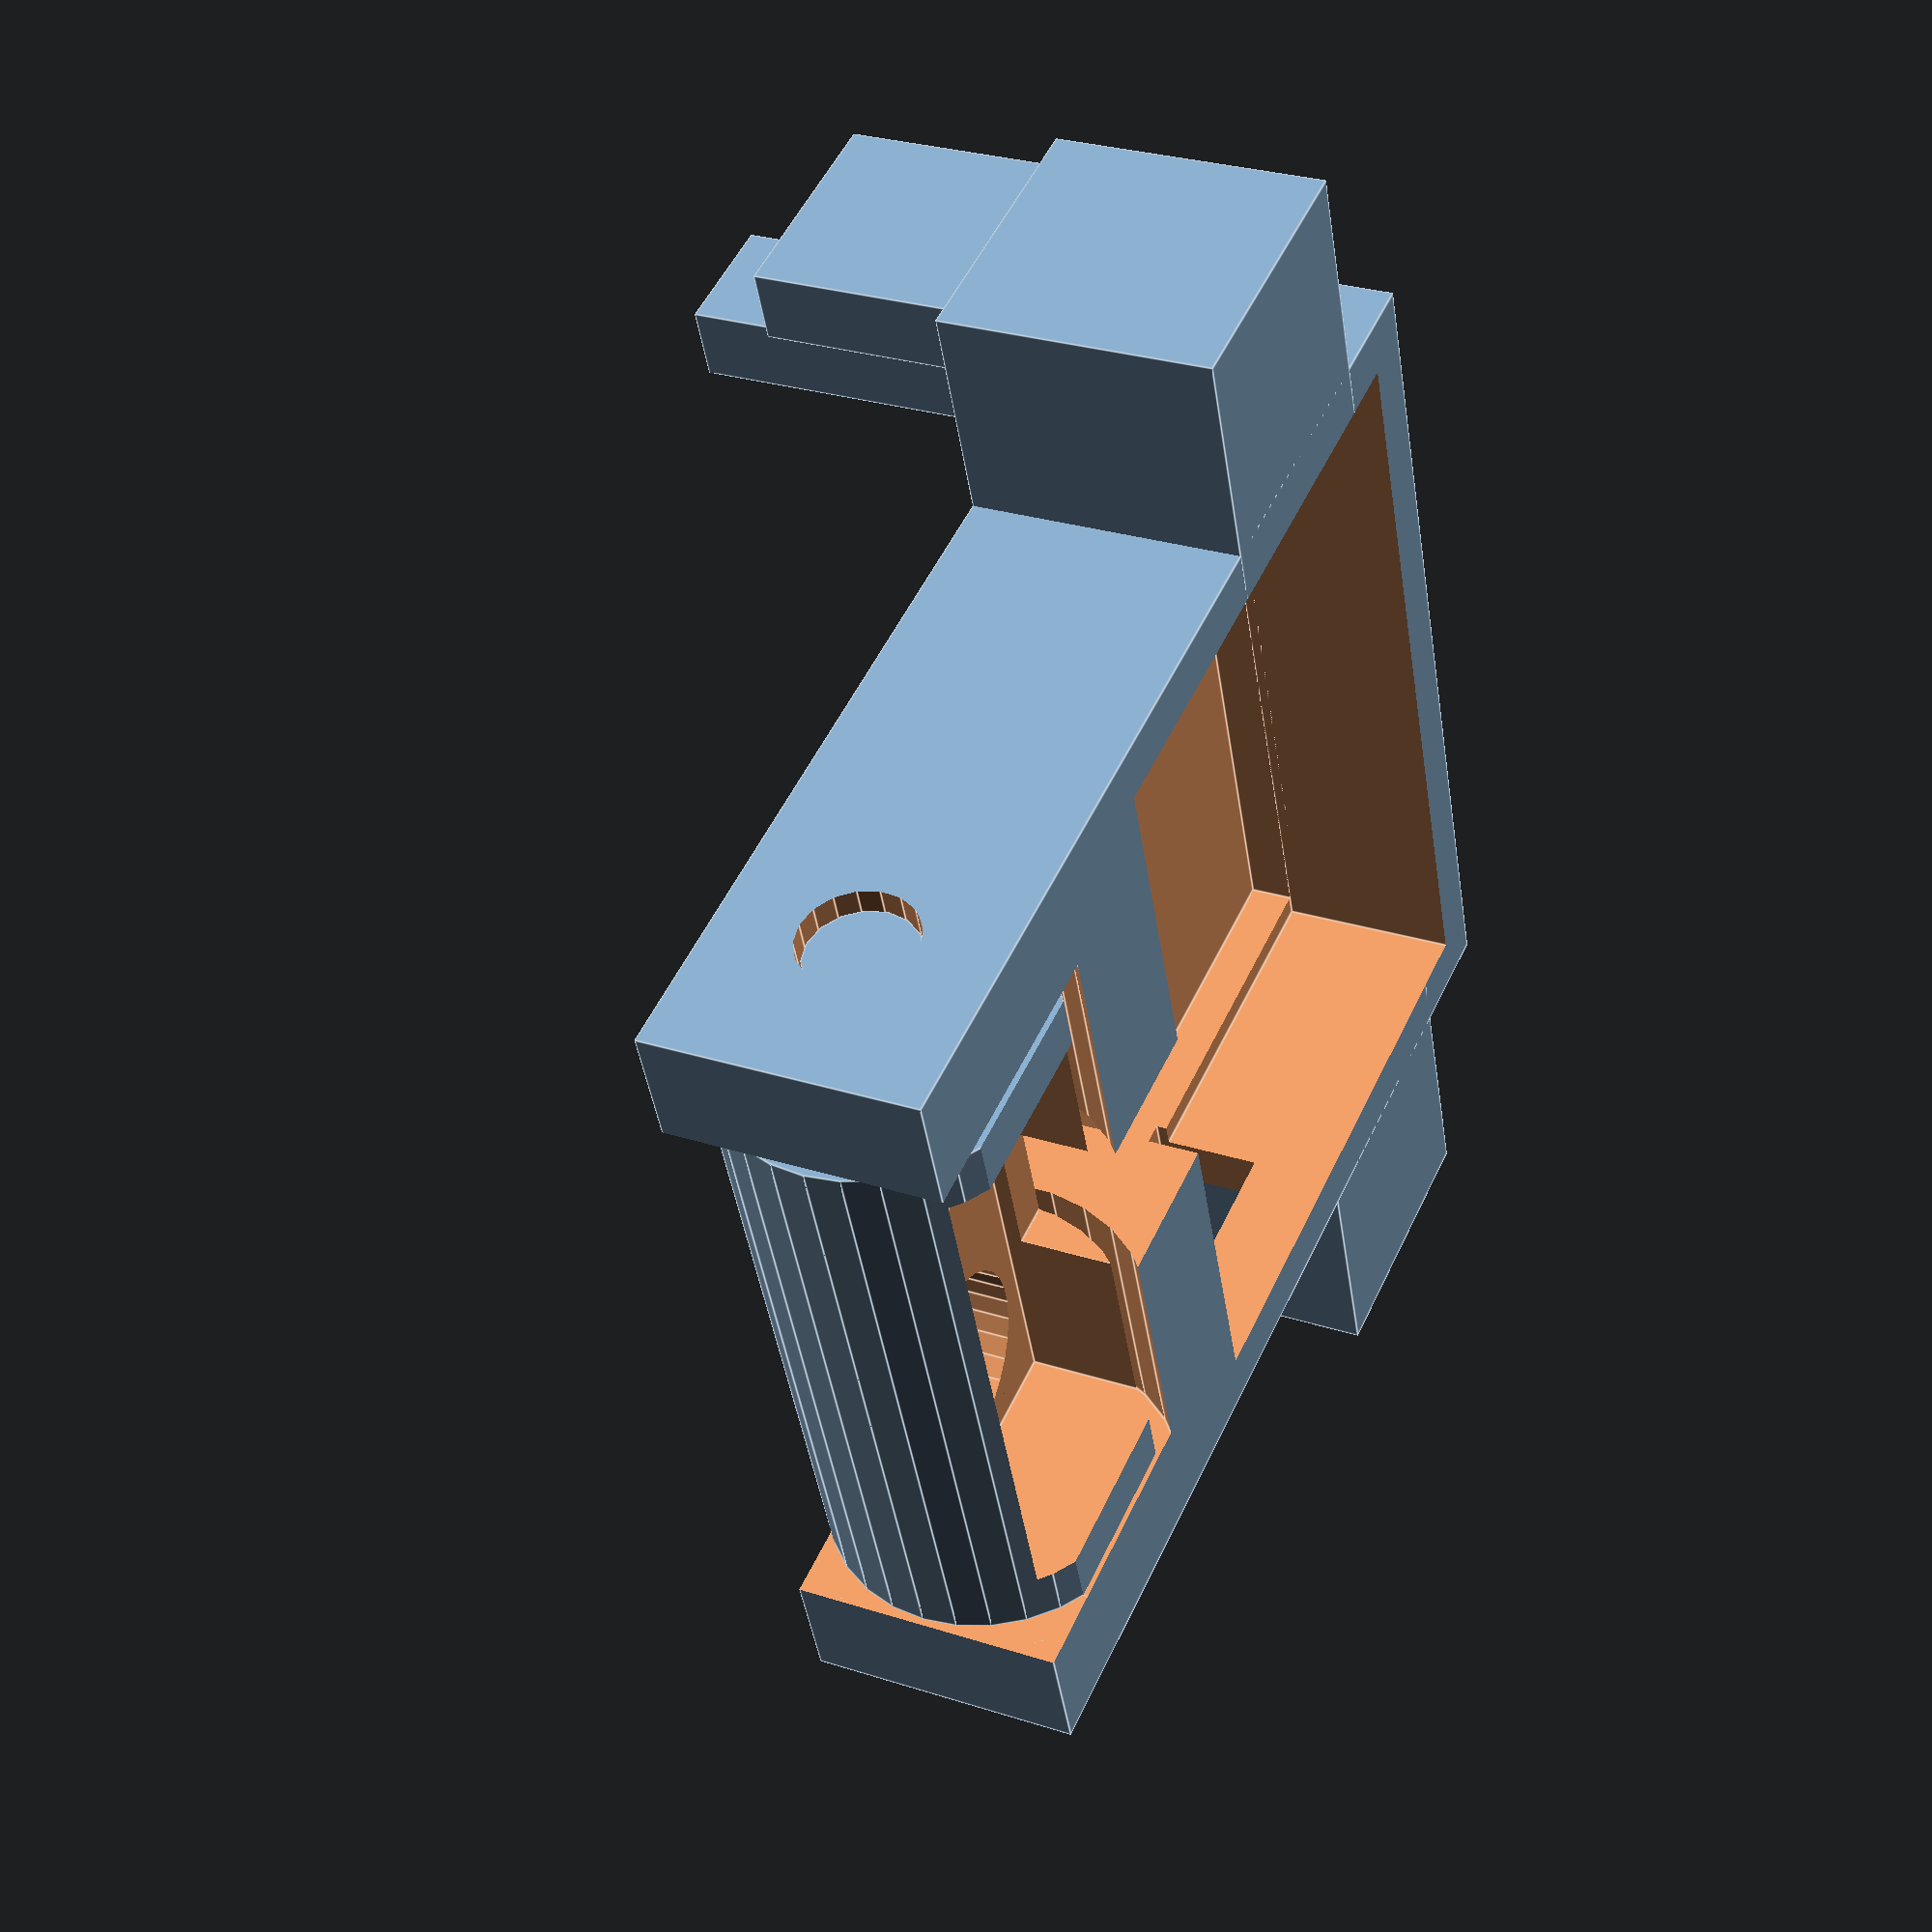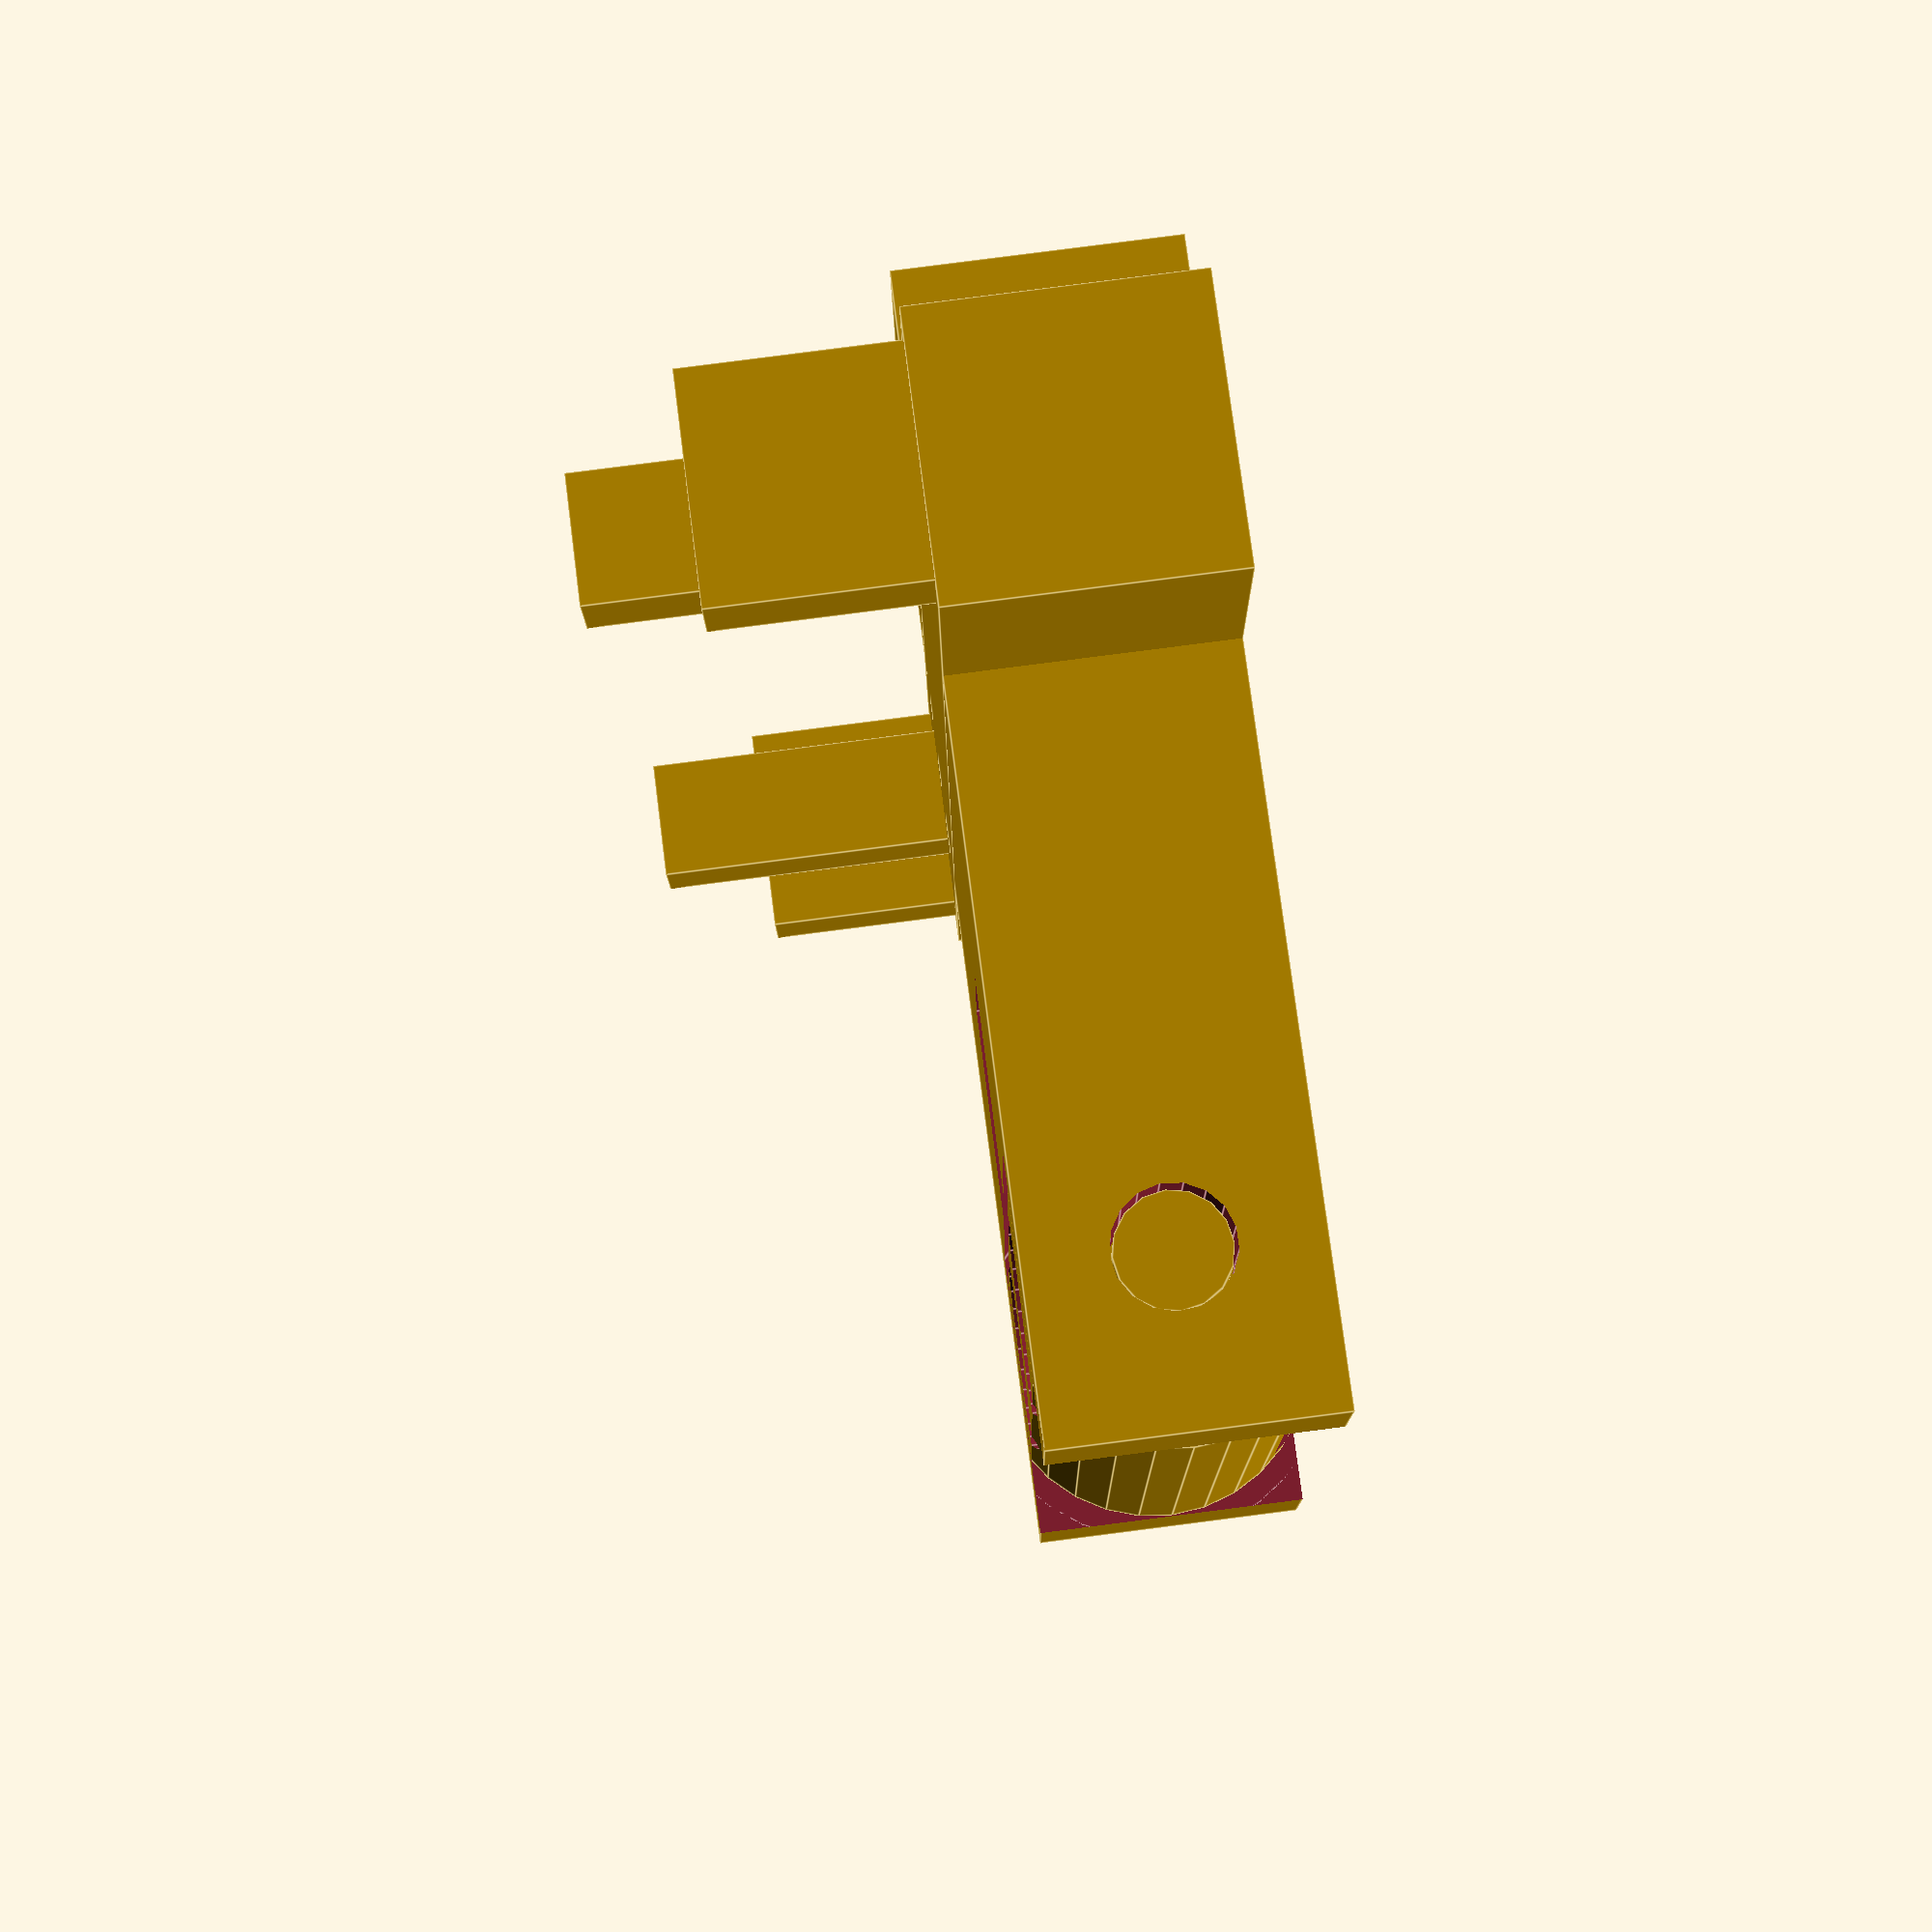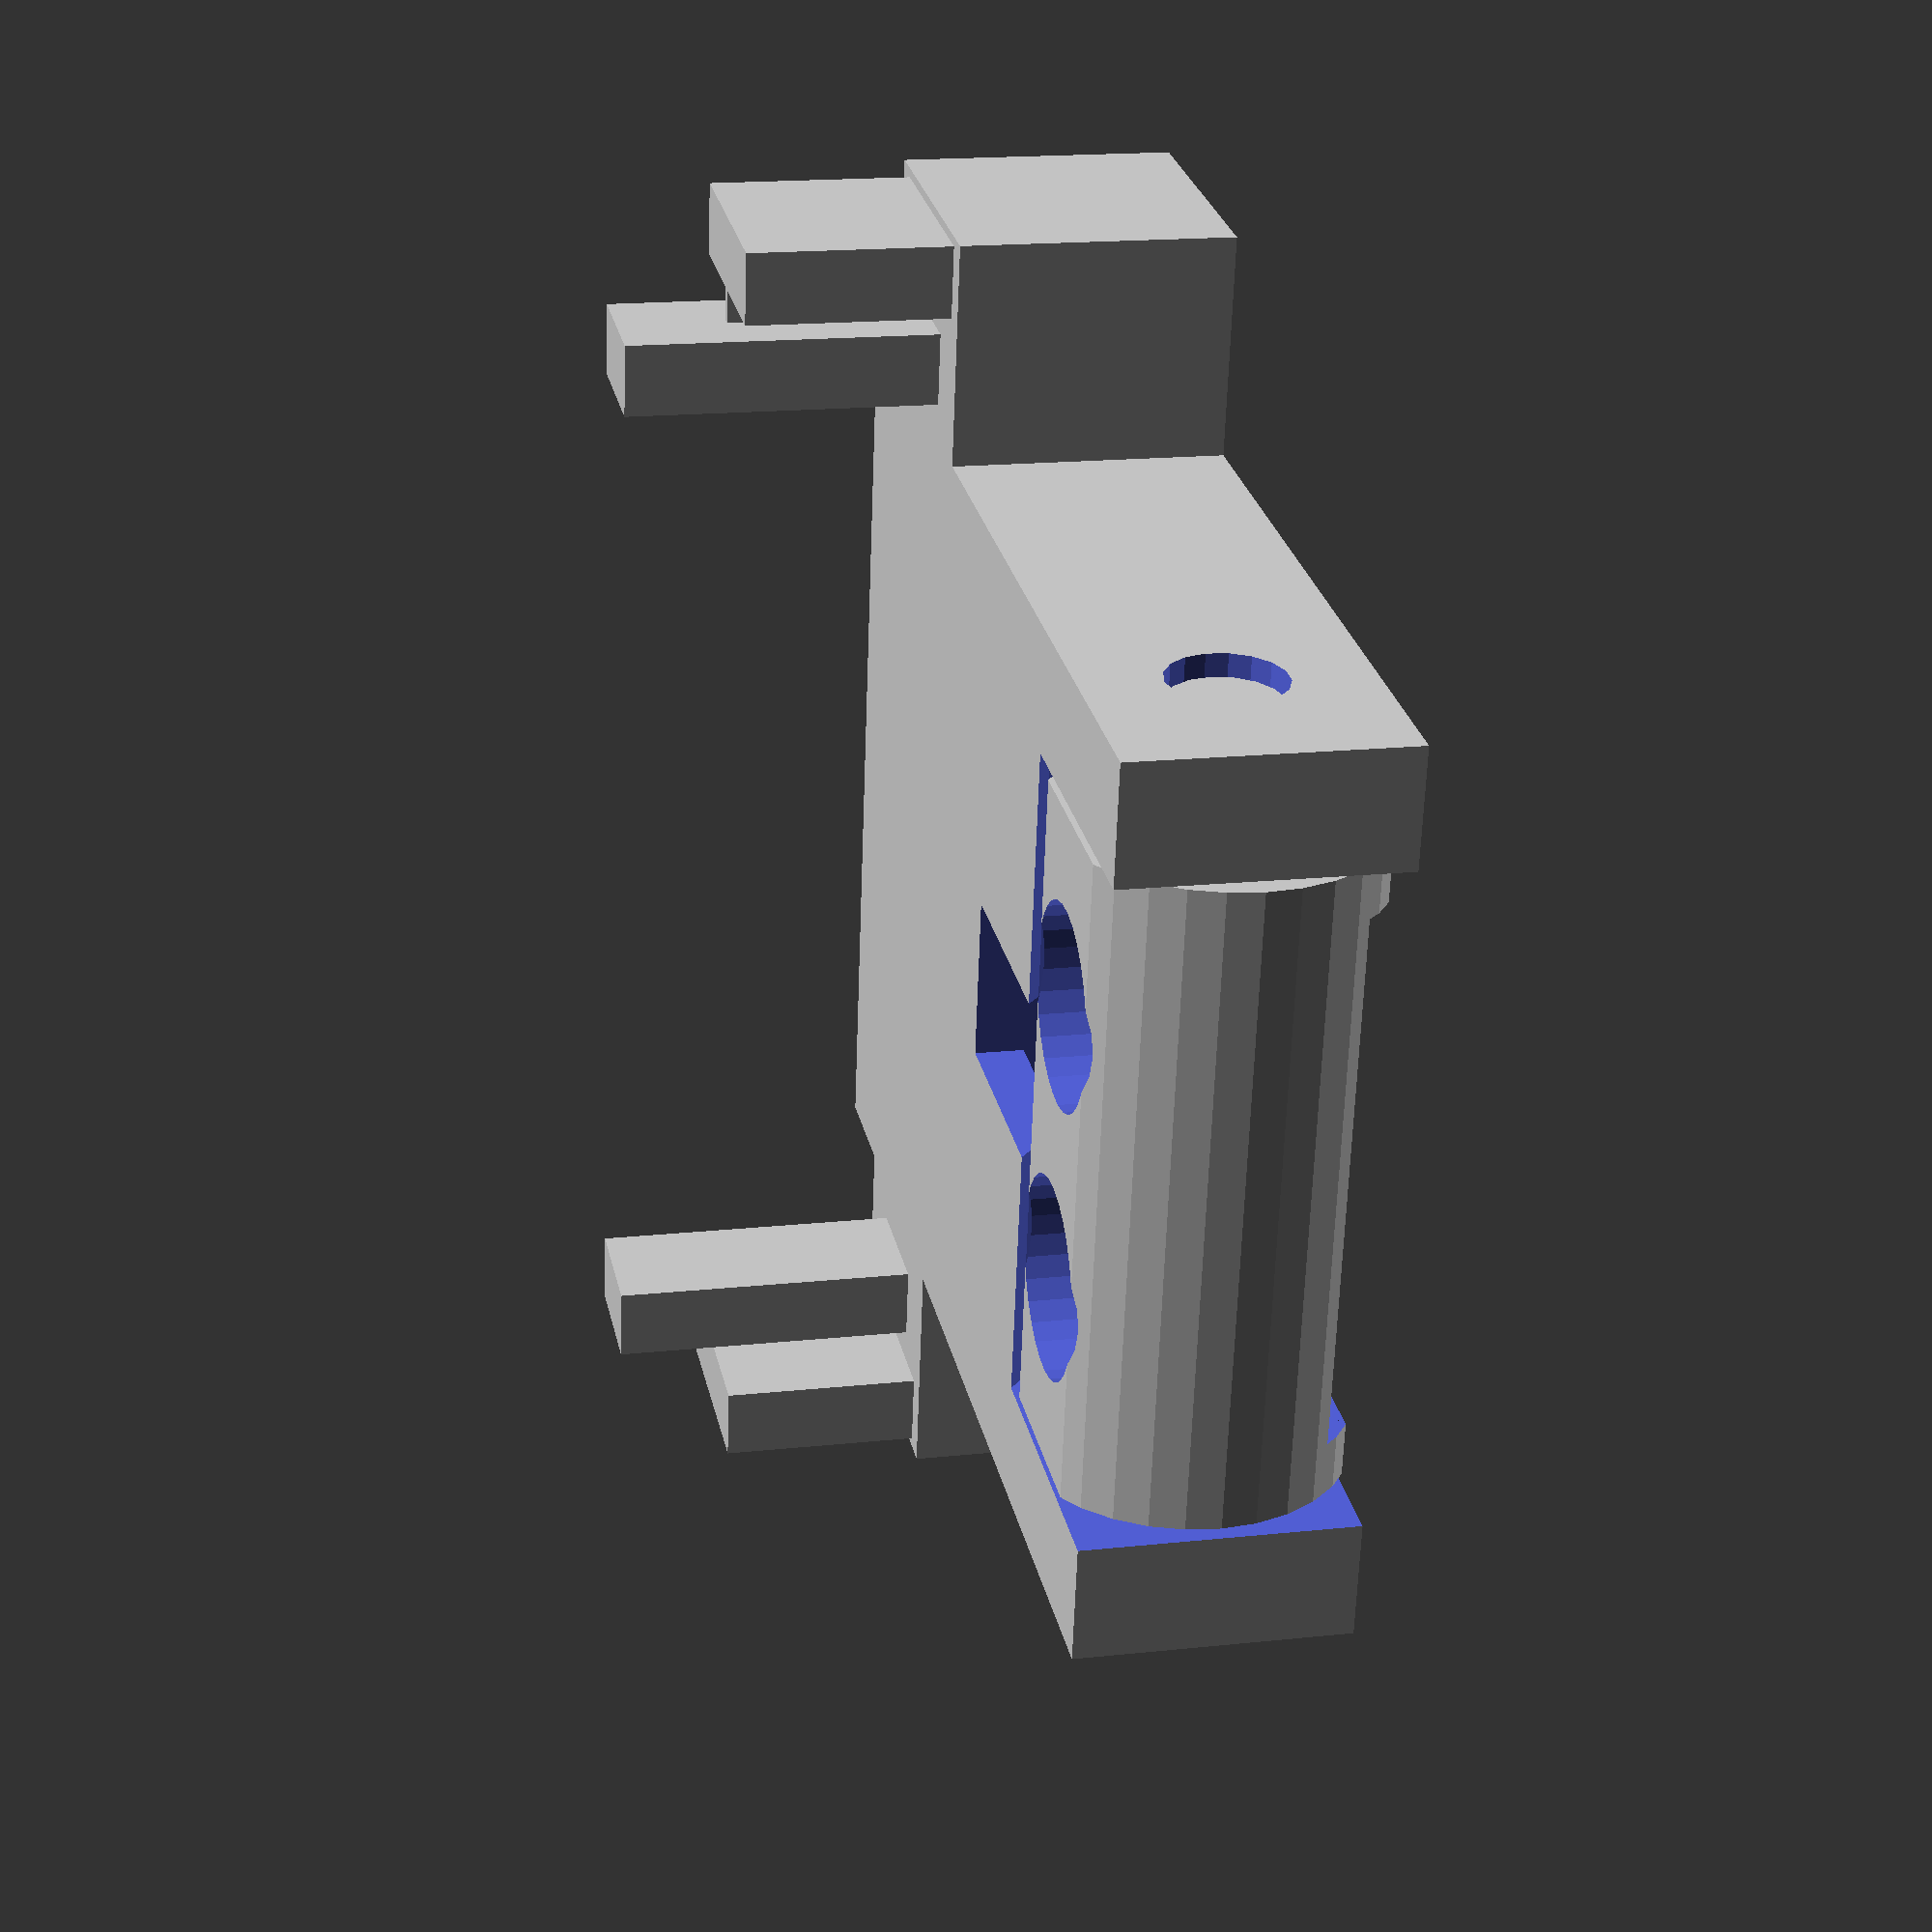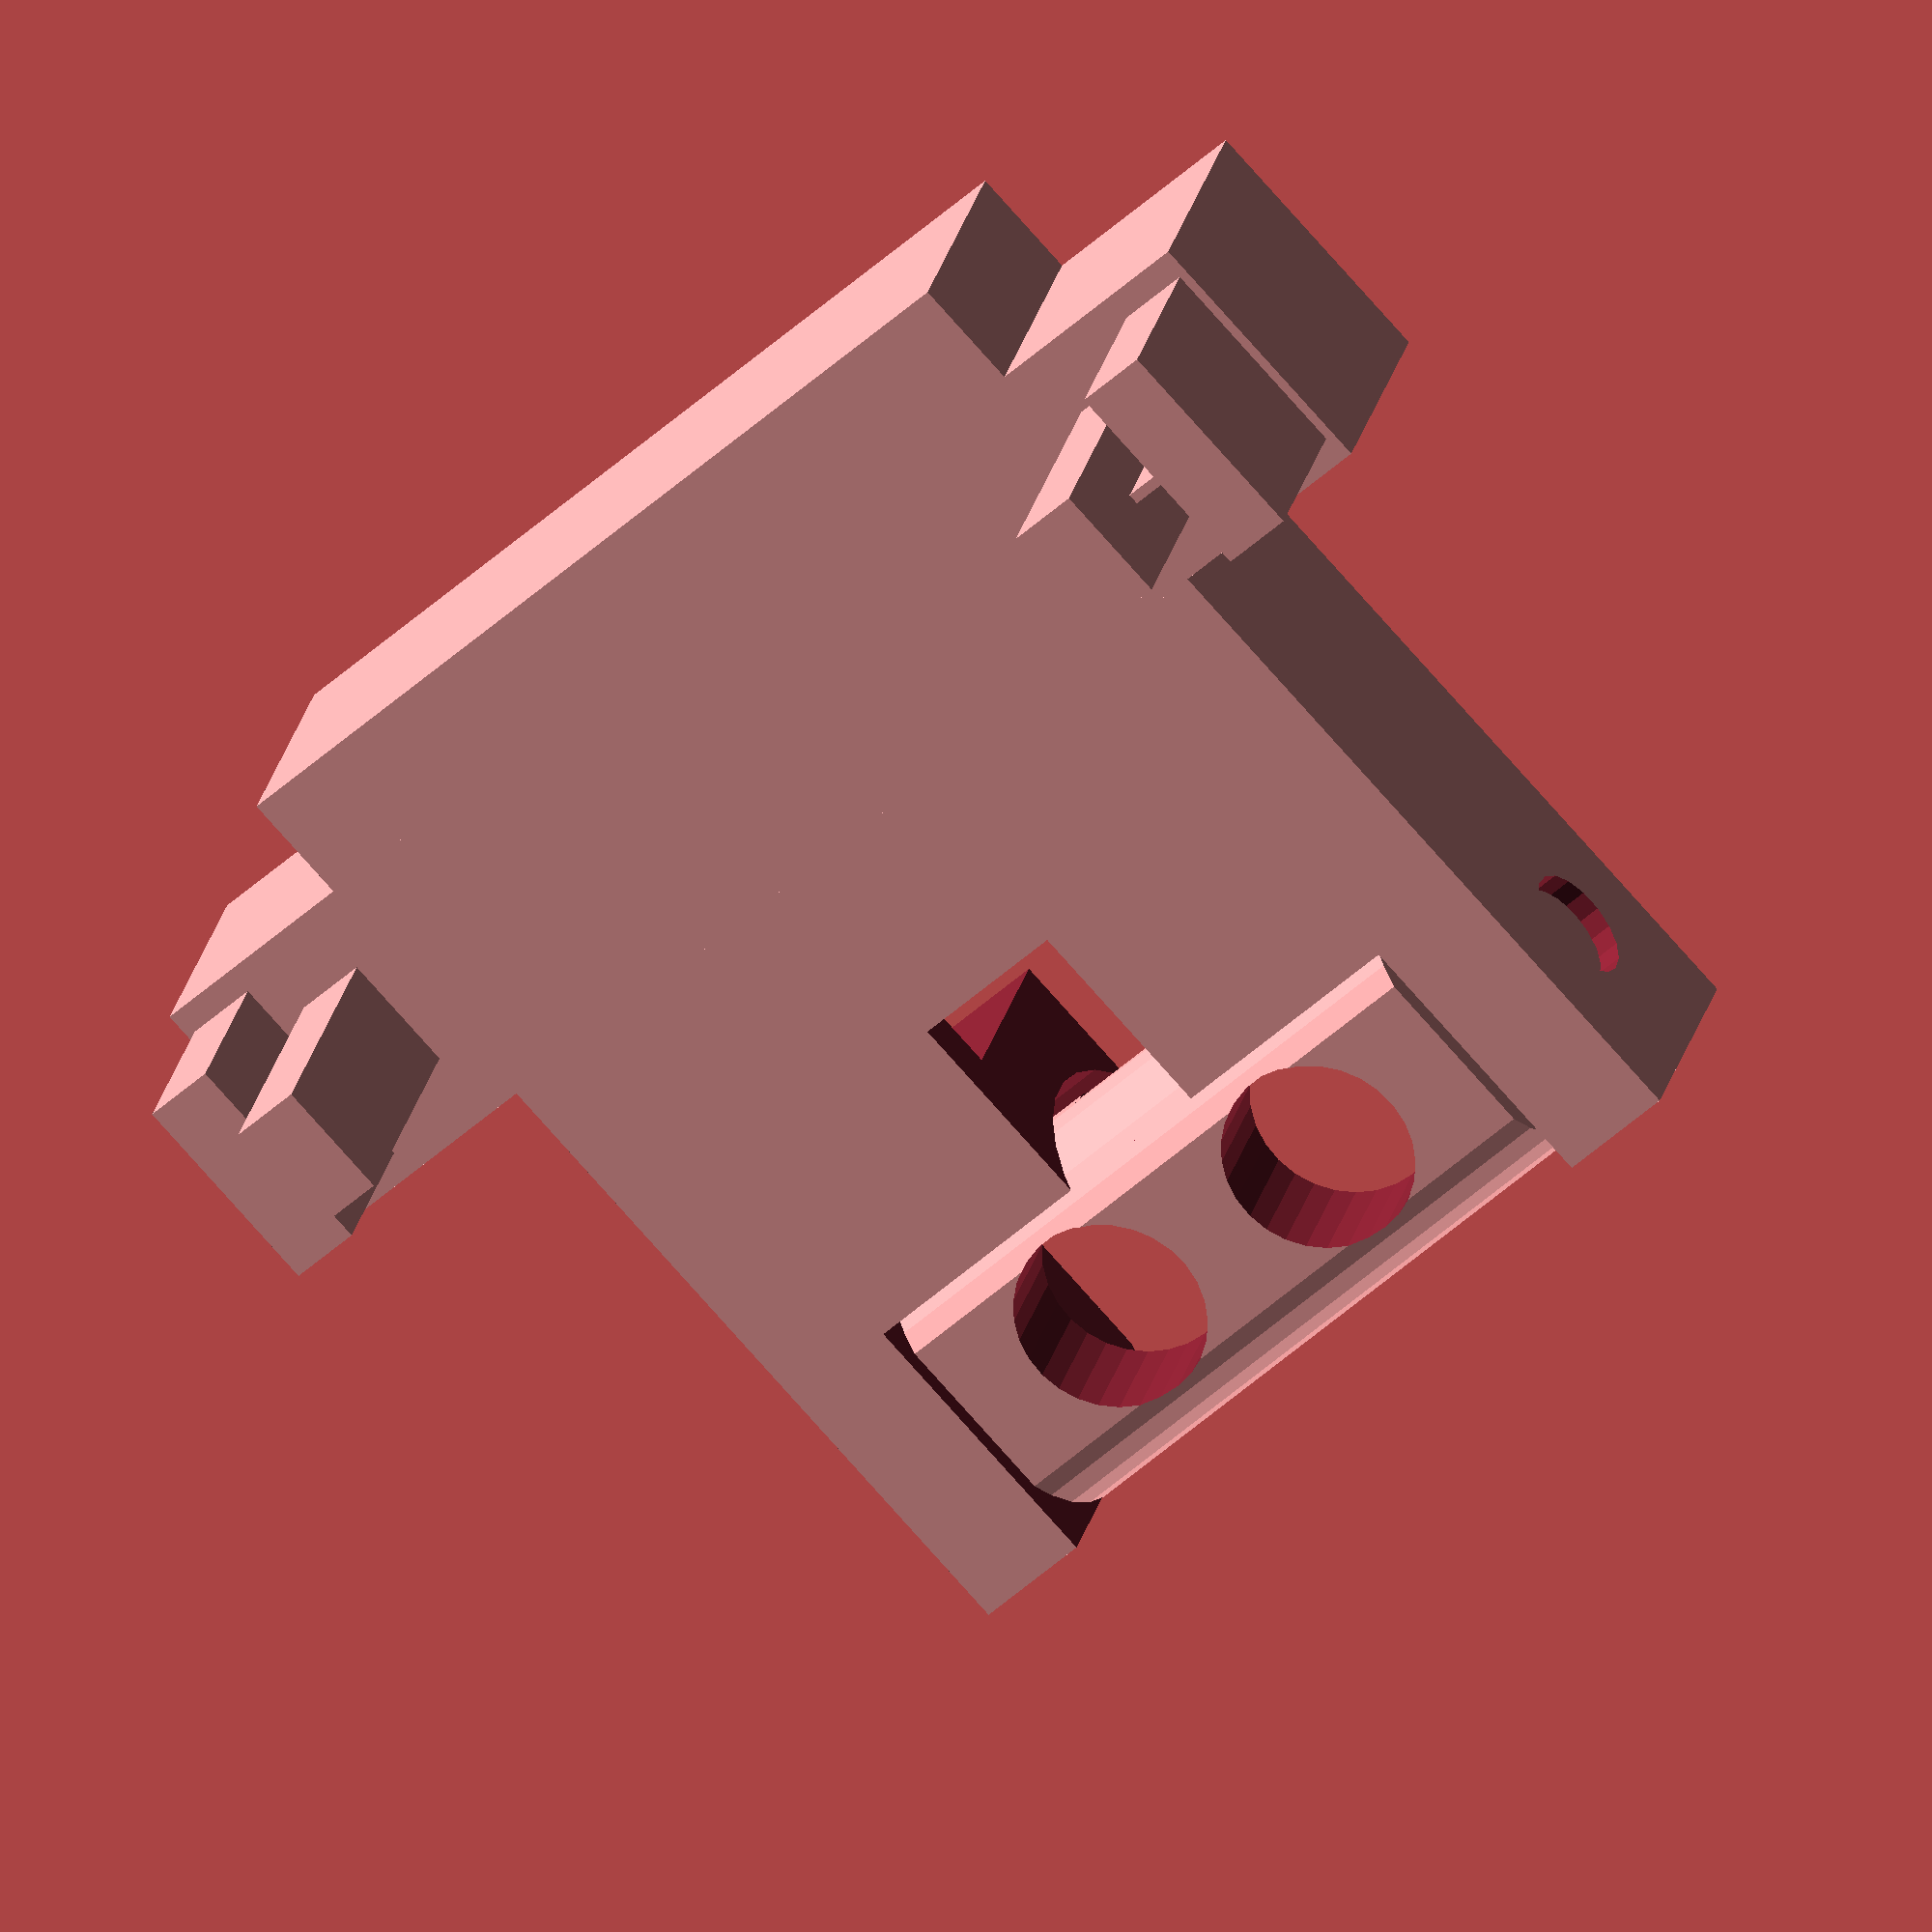
<openscad>
module pingHousing() 
{
	intersection() {
		cube([35, 25, 82], true);
		difference() {
			union() 
			{
				cylinder(60, 15, 15, true);
				cylinder(80, 5, 5, true);
			}
			translate([0, -15, 0]) 
			{
				cube([22, 30, 50], true); //main cavity
			}
			translate([-15, -9, 0]) 
			{
				cube(15, true); //wire hole
			}
			//can holes
			translate([0, 8, 13])
			{
				rotate([90, 0, 0]) cylinder(17, 9, 9, true);
			}
			translate([0, 8, -13])
			{
				rotate([90, 0, 0]) cylinder(17, 9, 9, true);
			}
		}
	}
}

module fingers(h) 
{
	t = 6.65;
	w = 3;
	translate([w/2,-5.65,0]) cube([t, 11.30, h+10], false);
	translate([-(t+w/2),-10,0]) cube([t, 20, h], false);
	translate([-(w+1)/2,-0.5,0]) cube([w+1, 1, h], false);
}


module trackArm() 
{	
	cube([125, 25, 25], true);
	translate([53.5, 0, -11]) rotate([0, 180, 0]) fingers(20);
	translate([-53.5, 0, -11]) rotate([180, 0, 0]) fingers(20);
}
	
module sensorBody()
{
	difference() {
		union() {
			// main volume	
			translate([0, -10, 0]) cube([84, 100, 25], true);
			// track mount arms
			translate([0, -37, 0]) trackArm();
		}
		// main cavity
		translate([-37, -55, -4]) cube([74, 55, 17], false);
		// board recess
		translate([-35, -55, -8]) cube([70, 55, 5], false);
		// USB port hole
		translate([-45, -23, -5]) cube([12, 13, 10], false);
		// accelero recess
		//translate([0, -28, -5]) cube([19, 19, 6], false);
		// wire clearance
		translate([0, 4, 0]) cube([15, 20, 26], true);
		//  big cylinder
		rotate([0, 90, 0]) translate([0,25,0]) cylinder(62, 17, 17, true);
		// trim off unecessary stuff that won't print well
		translate([0,40,0]) cube([62, 15, 26], true);
		// axle hole
		rotate([0, 90, 0]) translate([0,25,0]) cylinder(95, 5.25, 5.25, true);
		}
}

module FredBotAssumbly() 
{
	translate([0,25,0]) rotate([-90, 0, 90]) pingHousing();
	sensorBody();
}

FredBotAssumbly();
//trackArm();
</openscad>
<views>
elev=331.9 azim=249.7 roll=296.0 proj=p view=edges
elev=276.9 azim=274.9 roll=262.7 proj=p view=edges
elev=342.8 azim=260.3 roll=258.0 proj=p view=solid
elev=155.7 azim=42.5 roll=348.0 proj=o view=solid
</views>
